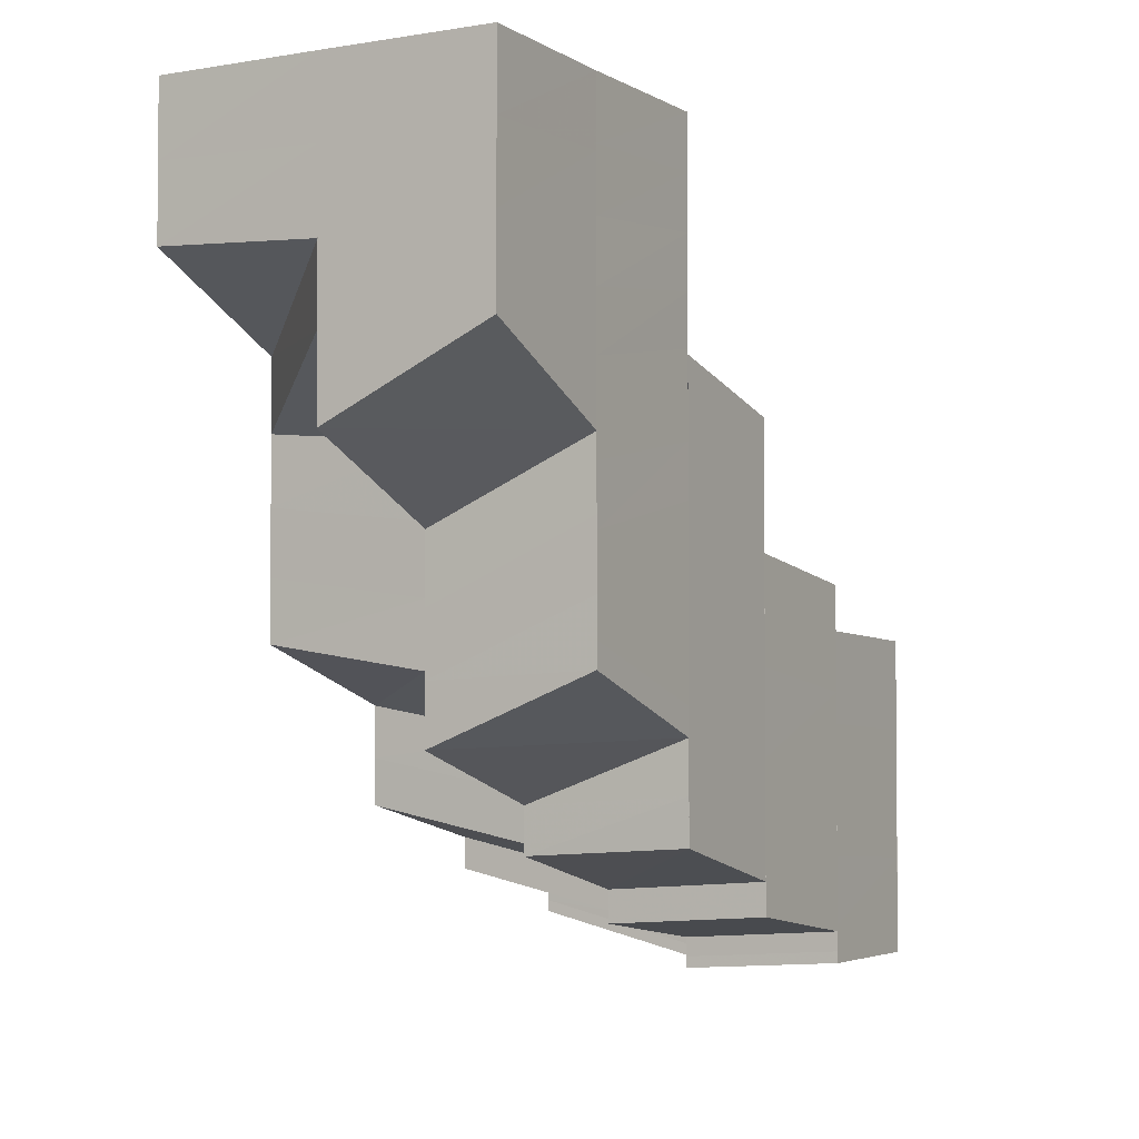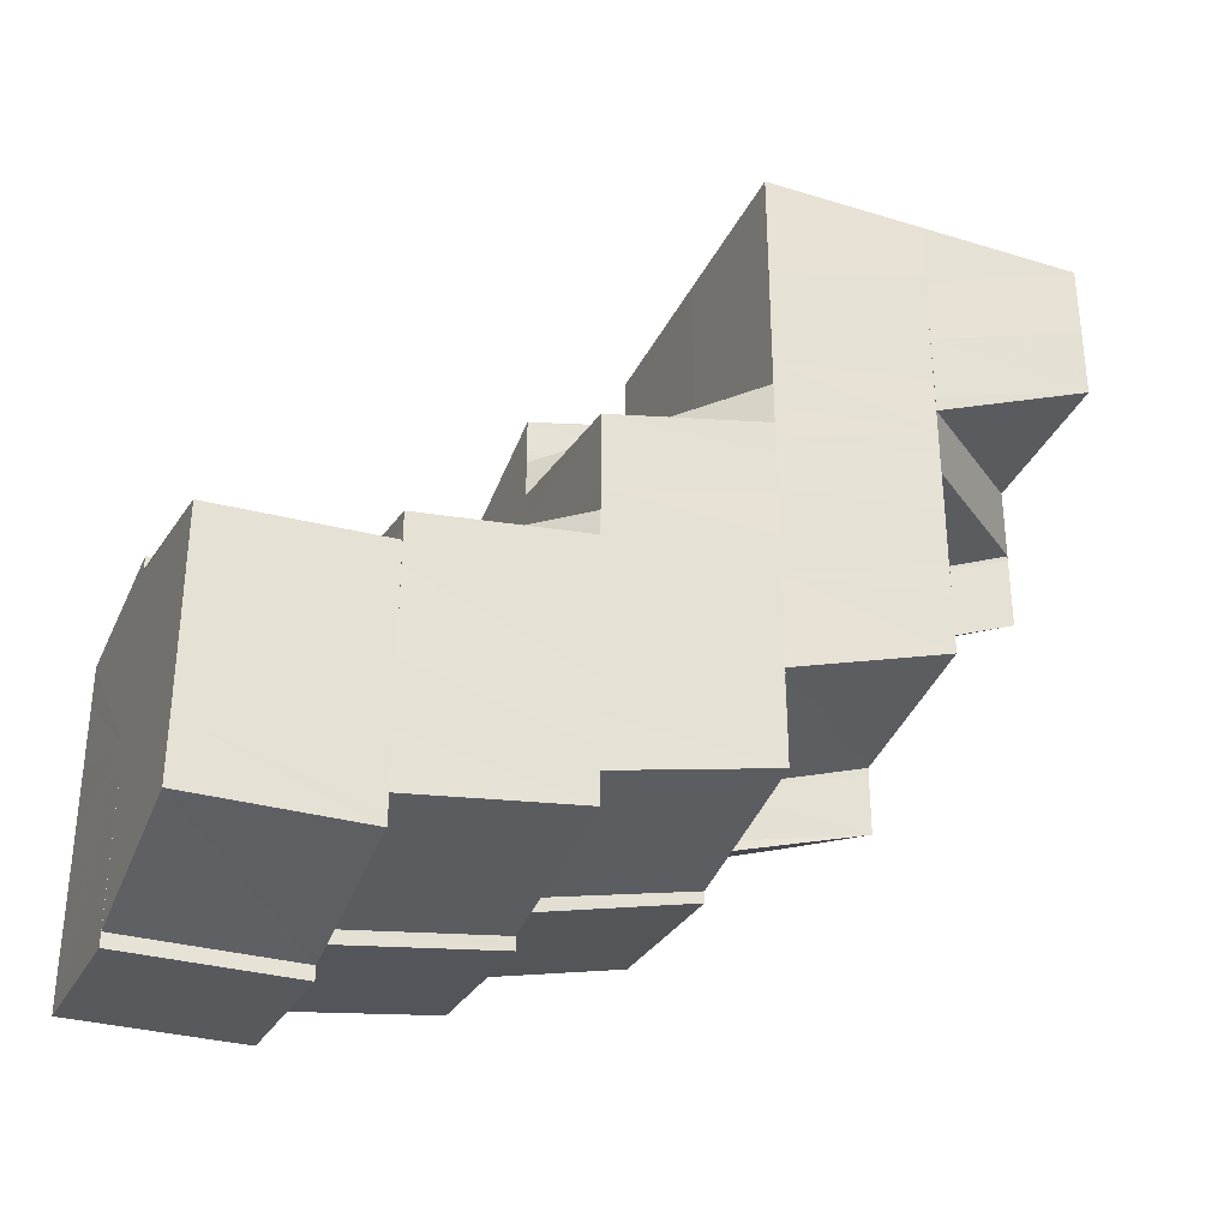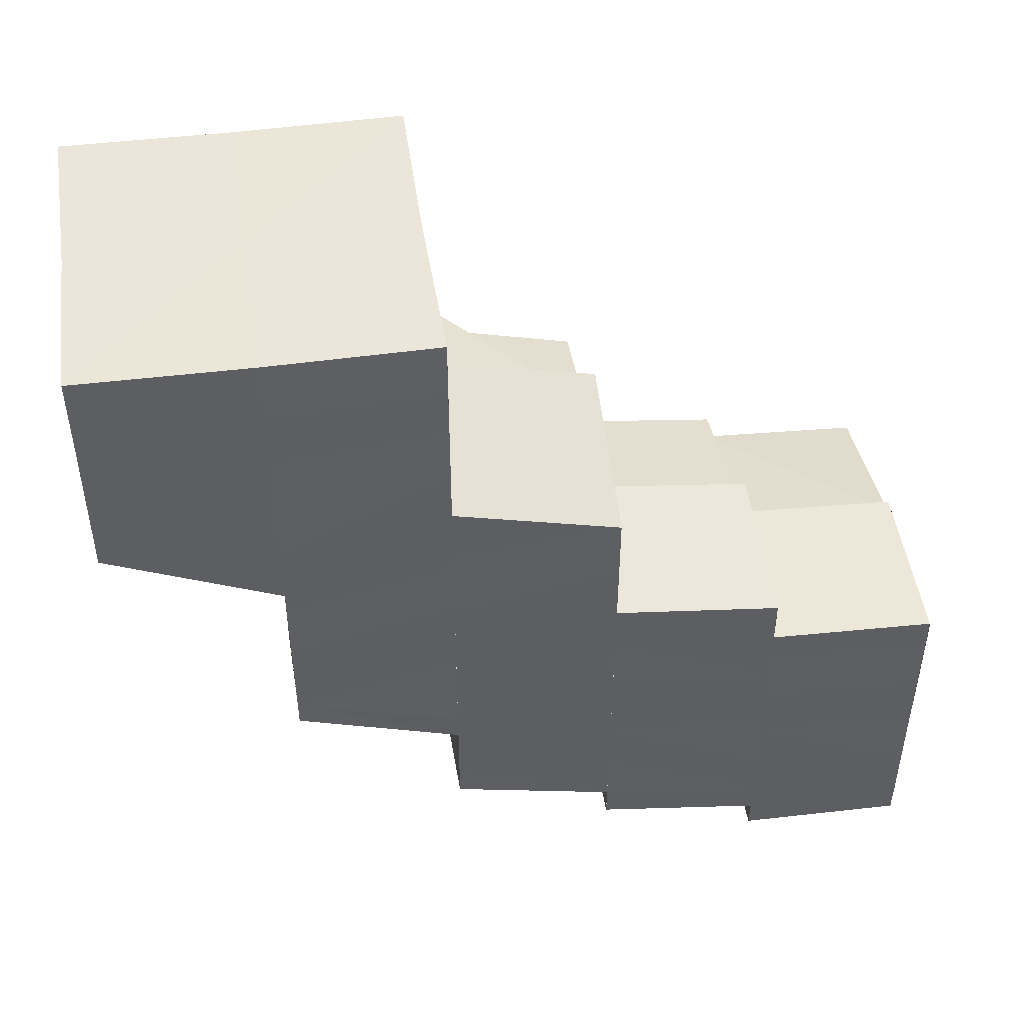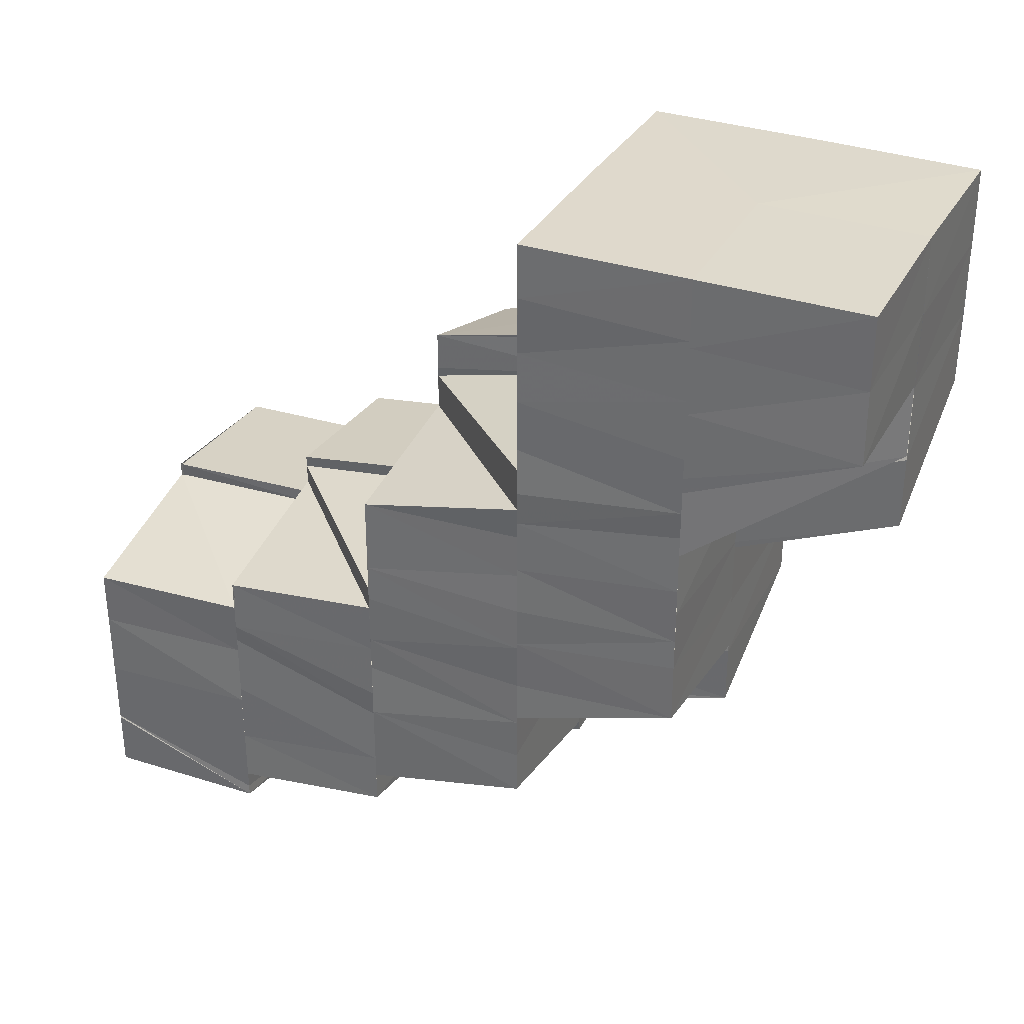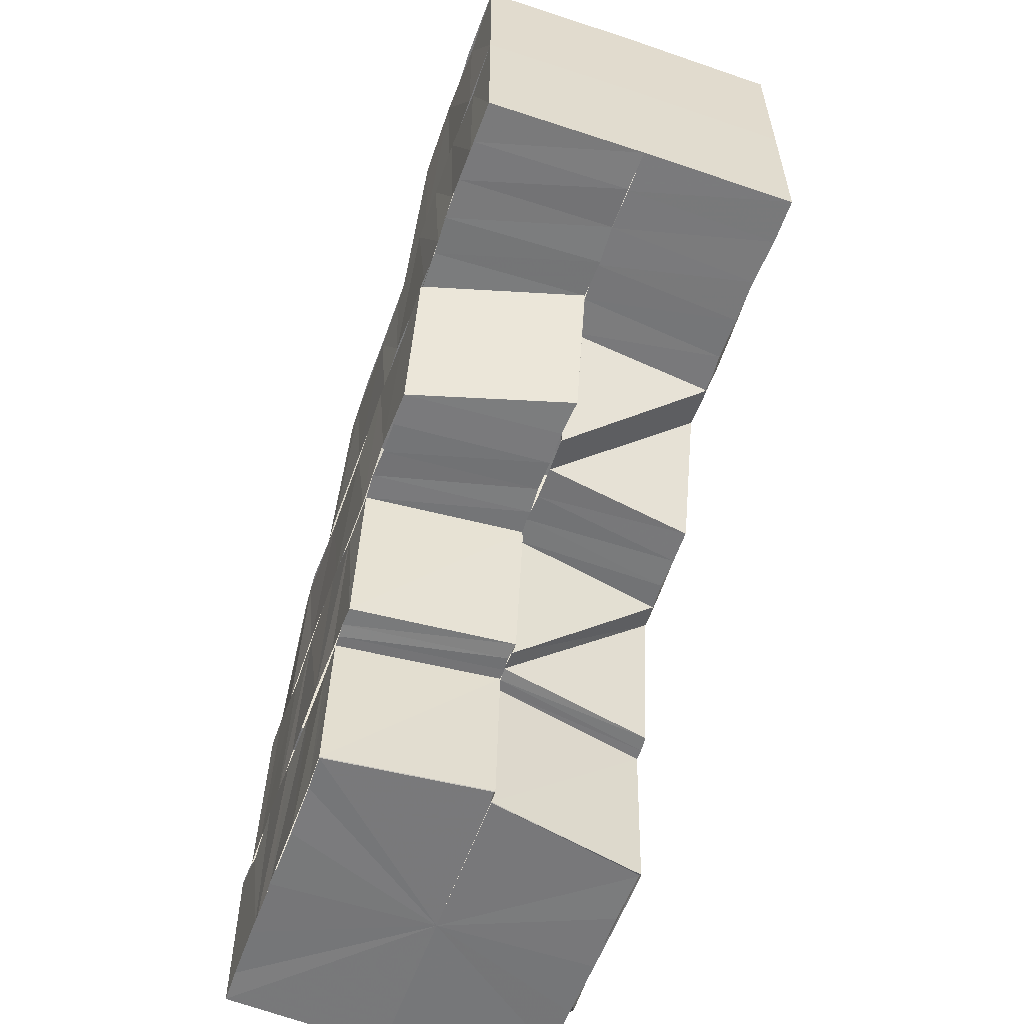
<metadata>
{"format":"obj","ext":"obj","renderer":"f3d","projection":"perspective","resolution":1024,"background":"white","views":[{"elev":-3.1,"azim":-150.7,"up":"+Z"},{"elev":-33.2,"azim":67.0,"up":"+Z"},{"elev":47.3,"azim":-98.4,"up":"+Z"},{"elev":32.8,"azim":115.1,"up":"+Z"},{"elev":-57.5,"azim":-19.3,"up":"+Y"}]}
</metadata>
<code>
o 15507
v 2228 1872 11.81
v 2228 1872 11.81
v 2228 1872 11.81
v 2228 1872 11.81
v 2228 1872 11.81
v 2228 1872 11.81
v 2228 1872 11.82
v 2228 1872 11.82
v 2228 1872 11.82
v 2228 1872 11.82
v 2228 1872 11.82
v 2228 1872 11.82
v 2228 1872 11.82
v 2228 1872 11.81
v 2228 1872 11.82
v 2228 1872 11.82
v 2228 1872 11.82
v 2228 1872 11.83
v 2228 1872 11.83
v 2228 1872 11.83
v 2228 1872 11.83
v 2228 1872 11.83
v 2228 1872 11.83
v 2228 1872 11.83
v 2228 1872 11.83
v 2228 1872 11.83
v 2228 1872 11.83
v 2228 1872 11.83
v 2228 1872 11.82
v 2228 1872 11.82
v 2228 1872 11.82
v 2228 1872 11.82
v 2228 1872 11.82
v 2228 1872 11.82
v 2228 1872 11.82
v 2228 1872 11.82
v 2228 1872 11.81
v 2228 1872 11.82
v 2228 1872 11.82
v 2228 1872 11.82
v 2228 1872 11.82
v 2228 1872 11.82
v 2228 1872 11.82
v 2228 1872 11.81
v 2228 1872 11.82
v 2228 1872 11.82
v 2228 1872 11.82
v 2228 1872 11.82
v 2228 1872 11.82
v 2228 1872 11.82
v 2228 1872 11.82
v 2228 1872 11.82
v 2228 1872 11.82
v 2228 1872 11.82
v 2228 1872 11.82
v 2228 1872 11.82
v 2228 1872 11.83
v 2228 1872 11.82
v 2228 1872 11.82
v 2228 1872 11.83
v 2228 1872 11.83
v 2228 1872 11.84
v 2228 1872 11.84
v 2228 1872 11.84
v 2228 1872 11.84
v 2228 1872 11.85
v 2228 1872 11.85
v 2228 1872 11.85
v 2228 1872 11.85
v 2228 1872 11.85
v 2228 1872 11.85
v 2228 1872 11.85
v 2228 1872 11.85
v 2228 1872 11.85
v 2228 1872 11.85
v 2228 1872 11.85
v 2228 1872 11.84
v 2228 1872 11.84
v 2228 1872 11.84
v 2228 1872 11.84
v 2228 1872 11.84
v 2228 1872 11.84
v 2228 1872 11.84
v 2228 1872 11.84
v 2228 1872 11.84
v 2228 1872 11.85
v 2228 1872 11.85
v 2228 1872 11.85
v 2228 1872 11.85
v 2228 1872 11.86
v 2228 1872 11.86
v 2228 1872 11.86
v 2228 1872 11.86
v 2228 1872 11.86
v 2228 1872 11.86
v 2228 1872 11.86
v 2228 1872 11.86
v 2228 1872 11.86
v 2228 1872 11.86
v 2228 1872 11.86
v 2228 1872 11.86
v 2228 1872 11.86
v 2228 1872 11.86
v 2228 1872 11.85
v 2228 1872 11.86
v 2228 1872 11.85
v 2228 1872 11.85
v 2228 1872 11.85
v 2228 1872 11.85
v 2228 1872 11.84
v 2228 1872 11.84
v 2228 1872 11.84
v 2228 1872 11.84
v 2228 1872 11.84
v 2228 1872 11.83
v 2228 1872 11.83
v 2228 1872 11.83
v 2228 1872 11.83
v 2228 1872 11.83
v 2228 1872 11.83
v 2228 1872 11.83
v 2228 1872 11.83
v 2228 1872 11.82
v 2228 1872 11.83
v 2228 1872 11.83
v 2228 1872 11.83
v 2228 1872 11.84
v 2228 1872 11.84
v 2228 1872 11.84
v 2228 1872 11.84
v 2228 1872 11.84
v 2228 1872 11.84
v 2228 1872 11.84
v 2228 1872 11.85
v 2228 1872 11.85
v 2228 1872 11.84
v 2228 1872 11.84
v 2228 1872 11.84
v 2228 1872 11.85
v 2228 1872 11.85
v 2228 1872 11.85
v 2228 1872 11.86
v 2228 1872 11.86
v 2228 1872 11.86
v 2228 1872 11.85
v 2228 1872 11.85
v 2228 1872 11.85
v 2228 1872 11.85
v 2228 1872 11.86
v 2228 1872 11.86
v 2228 1872 11.86
v 2228 1872 11.86
v 2228 1872 11.86
v 2228 1872 11.86
v 2228 1872 11.86
v 2228 1872 11.86
v 2228 1872 11.86
v 2228 1872 11.86
v 2228 1872 11.86
v 2228 1872 11.86
v 2228 1872 11.86
v 2228 1872 11.85
v 2228 1872 11.85
v 2228 1872 11.85
v 2228 1872 11.85
v 2228 1872 11.86
v 2228 1872 11.86
v 2228 1872 11.85
v 2228 1872 11.85
v 2228 1872 11.85
v 2228 1872 11.85
v 2228 1872 11.85
v 2228 1872 11.85
v 2228 1872 11.84
v 2228 1872 11.84
v 2228 1872 11.85
v 2228 1872 11.84
v 2228 1872 11.84
v 2228 1872 11.84
v 2228 1872 11.84
v 2228 1872 11.85
v 2228 1872 11.84
v 2228 1872 11.84
v 2228 1872 11.84
v 2228 1872 11.84
v 2228 1872 11.84
v 2228 1872 11.83
v 2228 1872 11.83
v 2228 1872 11.83
v 2228 1872 11.83
v 2228 1872 11.84
v 2228 1872 11.84
v 2228 1872 11.83
v 2228 1872 11.83
v 2228 1872 11.84
v 2228 1872 11.83
v 2228 1872 11.84
v 2228 1872 11.84
v 2228 1872 11.84
v 2228 1872 11.84
v 2228 1872 11.85
v 2228 1872 11.85
v 2228 1872 11.85
v 2228 1872 11.85
v 2228 1872 11.85
v 2228 1872 11.85
v 2228 1872 11.85
v 2228 1872 11.86
v 2228 1872 11.86
v 2228 1872 11.86
v 2228 1872 11.84
v 2228 1872 11.84
v 2228 1872 11.84
v 2228 1872 11.84
v 2228 1872 11.83
v 2228 1872 11.83
v 2228 1872 11.83
v 2228 1872 11.83
v 2228 1872 11.84
v 2228 1872 11.83
v 2228 1872 11.82
v 2228 1872 11.83
v 2228 1872 11.83
v 2228 1872 11.83
v 2228 1872 11.83
v 2228 1872 11.83
v 2228 1872 11.83
v 2228 1872 11.83
v 2228 1872 11.83
v 2228 1872 11.82
v 2228 1872 11.83
v 2228 1872 11.83
v 2228 1872 11.82
v 2228 1872 11.82
v 2228 1872 11.82
v 2228 1872 11.82
v 2228 1872 11.82
v 2228 1872 11.82
v 2228 1872 11.82
v 2228 1872 11.82
v 2228 1872 11.82
v 2228 1872 11.82
v 2228 1872 11.82
v 2228 1872 11.82
v 2228 1872 11.83
v 2228 1872 11.82
v 2228 1872 11.82
v 2228 1872 11.82
v 2228 1872 11.82
v 2228 1872 11.82
v 2228 1872 11.82
v 2228 1872 11.82
v 2228 1872 11.82
v 2228 1872 11.82
v 2228 1872 11.83
v 2228 1872 11.83
v 2228 1872 11.83
v 2228 1872 11.83
v 2228 1872 11.83
v 2228 1872 11.83
v 2228 1872 11.83
v 2228 1872 11.84
v 2228 1872 11.83
v 2228 1872 11.84
v 2228 1872 11.84
v 2228 1872 11.84
v 2228 1872 11.84
v 2228 1872 11.84
v 2228 1872 11.84
v 2228 1872 11.84
v 2228 1872 11.84
v 2228 1872 11.84
v 2228 1872 11.84
v 2228 1872 11.84
v 2228 1872 11.84
v 2228 1872 11.84
v 2228 1872 11.84
v 2228 1872 11.83
v 2228 1872 11.84
v 2228 1872 11.83
v 2228 1872 11.84
v 2228 1872 11.84
v 2228 1872 11.84
v 2228 1872 11.84
v 2228 1872 11.84
v 2228 1872 11.83
v 2228 1872 11.83
v 2228 1872 11.83
v 2228 1872 11.83
v 2228 1872 11.83
v 2228 1872 11.82
v 2228 1872 11.82
v 2228 1872 11.82
v 2228 1872 11.82
v 2228 1872 11.82
v 2228 1872 11.82
v 2228 1872 11.82
v 2228 1872 11.82
v 2228 1872 11.81
v 2228 1872 11.81
v 2228 1872 11.83
v 2228 1872 11.83
v 2228 1872 11.83
v 2228 1872 11.83
v 2228 1872 11.83
v 2228 1872 11.83
v 2228 1872 11.83
v 2228 1872 11.82
v 2228 1872 11.82
v 2228 1872 11.82
v 2228 1872 11.83
v 2228 1872 11.83
v 2228 1872 11.83
v 2228 1872 11.83
v 2228 1872 11.83
v 2228 1872 11.82
v 2228 1872 11.82
v 2228 1872 11.82
v 2228 1872 11.82
v 2228 1872 11.82
v 2228 1872 11.81
v 2228 1872 11.81
v 2228 1872 11.82
v 2228 1872 11.81
v 2228 1872 11.81
v 2228 1872 11.81
v 2228 1872 11.81
v 2228 1872 11.81
v 2228 1872 11.81
v 2228 1872 11.83
v 2228 1872 11.83
v 2228 1872 11.83
v 2228 1872 11.83
v 2228 1872 11.84
v 2228 1872 11.83
v 2228 1872 11.83
v 2228 1872 11.84
v 2228 1872 11.83
v 2228 1872 11.84
v 2228 1872 11.83
v 2228 1872 11.83
v 2228 1872 11.83
v 2228 1872 11.84
v 2228 1872 11.83
v 2228 1872 11.83
v 2228 1872 11.83
v 2228 1872 11.82
v 2228 1872 11.82
v 2228 1872 11.82
v 2228 1872 11.82
v 2228 1872 11.82
v 2228 1872 11.84
v 2228 1872 11.84
v 2228 1872 11.84
v 2228 1872 11.84
v 2228 1872 11.84
v 2228 1872 11.84
v 2228 1872 11.84
v 2228 1872 11.84
v 2228 1872 11.84
v 2228 1872 11.84
v 2228 1872 11.84
v 2228 1872 11.84
v 2228 1872 11.85
v 2228 1872 11.84
v 2228 1872 11.84
v 2228 1872 11.85
v 2228 1872 11.85
v 2228 1872 11.85
v 2228 1872 11.84
v 2228 1872 11.85
v 2228 1872 11.84
v 2228 1872 11.84
v 2228 1872 11.85
v 2228 1872 11.85
v 2228 1872 11.85
v 2228 1872 11.85
v 2228 1872 11.85
v 2228 1872 11.85
v 2228 1872 11.85
v 2228 1872 11.85
v 2228 1872 11.85
v 2228 1872 11.85
v 2228 1872 11.85
v 2228 1872 11.86
v 2228 1872 11.86
v 2228 1872 11.86
v 2228 1872 11.86
v 2228 1872 11.81
v 2228 1872 11.82
v 2228 1872 11.82
v 2228 1872 11.82
v 2228 1872 11.81
f 1 2 3
f 4 5 3
f 6 5 7
f 7 8 9
f 8 10 11
f 12 13 10
f 14 12 15
f 11 16 17
f 16 18 17
f 18 19 17
f 19 20 17
f 19 21 20
f 22 23 20
f 24 25 21
f 26 25 27
f 28 24 21
f 29 24 28
f 30 29 28
f 31 29 30
f 10 31 30
f 32 31 10
f 33 34 32
f 35 36 32
f 37 35 38
f 35 39 40
f 41 42 36
f 43 41 44
f 45 46 36
f 47 46 48
f 49 50 45
f 51 52 50
f 53 49 54
f 55 56 49
f 57 56 55
f 56 58 59
f 57 60 56
f 61 60 57
f 61 62 60
f 63 62 61
f 63 64 62
f 65 64 63
f 65 66 64
f 67 66 65
f 67 68 66
f 69 68 67
f 70 71 69
f 72 73 68
f 74 72 67
f 75 70 76
f 76 67 77
f 78 76 77
f 78 77 79
f 80 78 79
f 80 79 81
f 82 80 81
f 82 81 83
f 84 82 85
f 86 87 68
f 86 88 87
f 88 89 87
f 88 90 89
f 90 91 89
f 90 92 91
f 92 93 91
f 92 94 93
f 95 96 93
f 95 96 97
f 96 98 97
f 96 98 99
f 100 95 97
f 100 95 101
f 102 103 99
f 102 99 104
f 105 102 104
f 105 104 106
f 107 105 106
f 107 106 108
f 109 107 108
f 109 108 110
f 110 108 111
f 110 111 112
f 113 110 112
f 113 112 114
f 114 112 115
f 114 115 116
f 116 115 117
f 115 118 117
f 117 118 119
f 119 120 121
f 117 122 123
f 118 124 122
f 125 126 120
f 118 127 125
f 127 128 125
f 127 129 128
f 129 130 128
f 129 131 130
f 131 132 133
f 134 135 132
f 131 134 136
f 136 137 138
f 139 134 131
f 139 140 134
f 141 140 139
f 141 142 140
f 142 143 140
f 142 144 143
f 145 146 137
f 134 147 145
f 147 148 145
f 147 149 148
f 149 150 148
f 149 151 150
f 98 152 143
f 152 153 150
f 98 152 97
f 152 153 97
f 153 154 155
f 153 156 97
f 156 157 97
f 157 100 97
f 157 100 158
f 156 157 159
f 160 156 159
f 161 155 162
f 163 162 164
f 163 161 165
f 161 166 167
f 167 159 168
f 169 160 168
f 165 168 170
f 171 169 170
f 172 163 173
f 172 173 174
f 175 176 174
f 177 175 178
f 179 174 178
f 180 181 179
f 182 180 183
f 183 178 184
f 185 183 184
f 185 186 187
f 188 187 189
f 188 185 190
f 184 191 192
f 190 192 193
f 194 195 192
f 196 194 193
f 192 191 197
f 191 198 197
f 191 199 198
f 199 200 198
f 199 201 200
f 201 202 200
f 200 202 203
f 202 204 203
f 202 205 204
f 205 206 204
f 205 207 206
f 207 208 206
f 207 209 208
f 209 158 208
f 209 210 158
f 211 197 212
f 197 213 212
f 211 212 214
f 215 211 214
f 193 211 215
f 216 193 215
f 216 215 217
f 218 216 217
f 212 213 219
f 220 216 218
f 221 222 218
f 223 224 220
f 224 225 226
f 227 226 220
f 228 229 227
f 230 228 231
f 231 232 233
f 234 231 235
f 235 218 236
f 237 235 236
f 234 235 237
f 238 234 237
f 239 234 238
f 238 237 240
f 241 238 242
f 243 244 238
f 245 246 239
f 245 117 246
f 247 245 239
f 247 248 249
f 250 240 251
f 252 253 250
f 240 254 251
f 251 254 255
f 254 256 255
f 255 256 257
f 256 258 257
f 256 259 258
f 259 260 258
f 258 260 261
f 260 262 261
f 263 262 264
f 262 265 266
f 262 266 267
f 268 269 266
f 266 270 271
f 270 272 273
f 274 271 275
f 274 275 276
f 277 274 276
f 277 276 278
f 279 277 280
f 281 282 275
f 282 283 284
f 285 284 286
f 286 284 287
f 284 288 287
f 287 288 289
f 287 289 290
f 290 289 291
f 289 292 291
f 291 292 293
f 292 294 293
f 293 294 295
f 294 296 297
f 298 295 44
f 298 44 4
f 299 298 300
f 301 302 303
f 301 303 17
f 304 305 303
f 303 306 17
f 306 307 17
f 307 308 17
f 308 309 17
f 309 310 17
f 305 311 312
f 278 313 312
f 312 313 314
f 313 315 314
f 314 315 316
f 315 317 316
f 316 317 318
f 317 319 318
f 318 319 320
f 318 320 310
f 320 321 322
f 323 320 324
f 325 326 327
f 326 328 329
f 330 331 332
f 332 333 302
f 333 334 335
f 336 337 333
f 336 261 337
f 338 339 337
f 340 336 341
f 342 343 344
f 343 345 346
f 347 348 349
f 348 350 351
f 352 353 354
f 353 355 356
f 357 358 359
f 358 360 270
f 358 219 360
f 219 361 360
f 362 363 361
f 363 364 365
f 366 365 361
f 367 368 365
f 367 369 368
f 213 370 366
f 370 371 372
f 213 372 373
f 369 374 375
f 376 377 374
f 369 376 378
f 378 379 380
f 381 382 379
f 376 383 381
f 383 384 381
f 383 385 384
f 385 386 384
f 385 387 386
f 387 101 386
f 387 388 101
f 389 390 17
f 390 391 17
f 392 393 17
f 393 1 17

</code>
